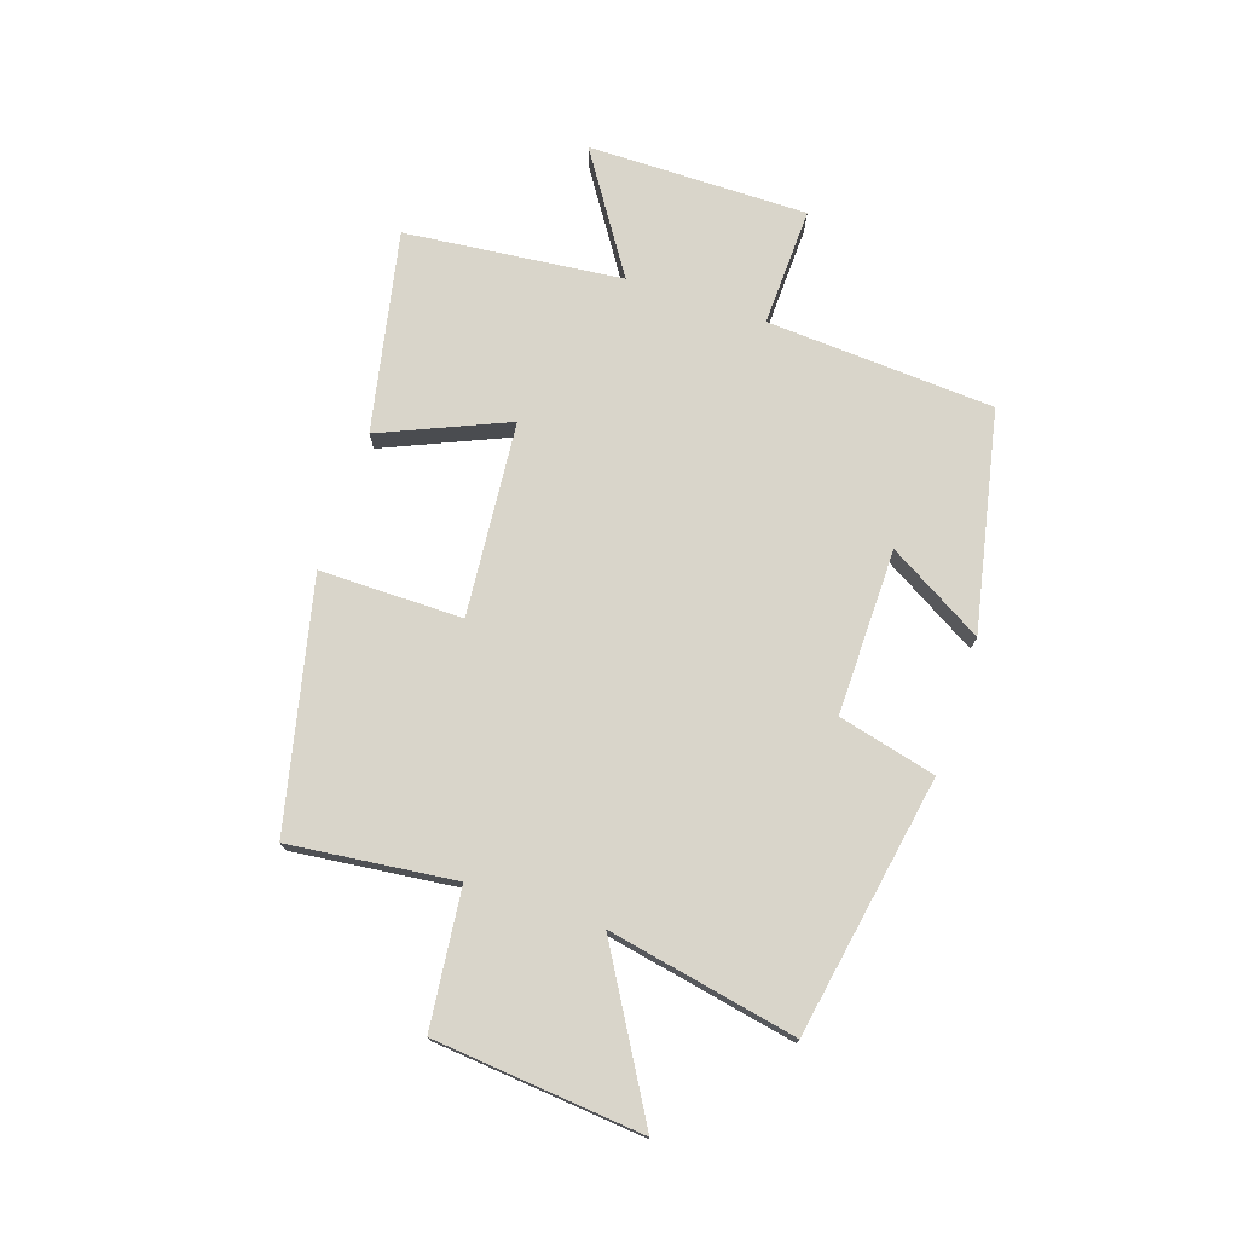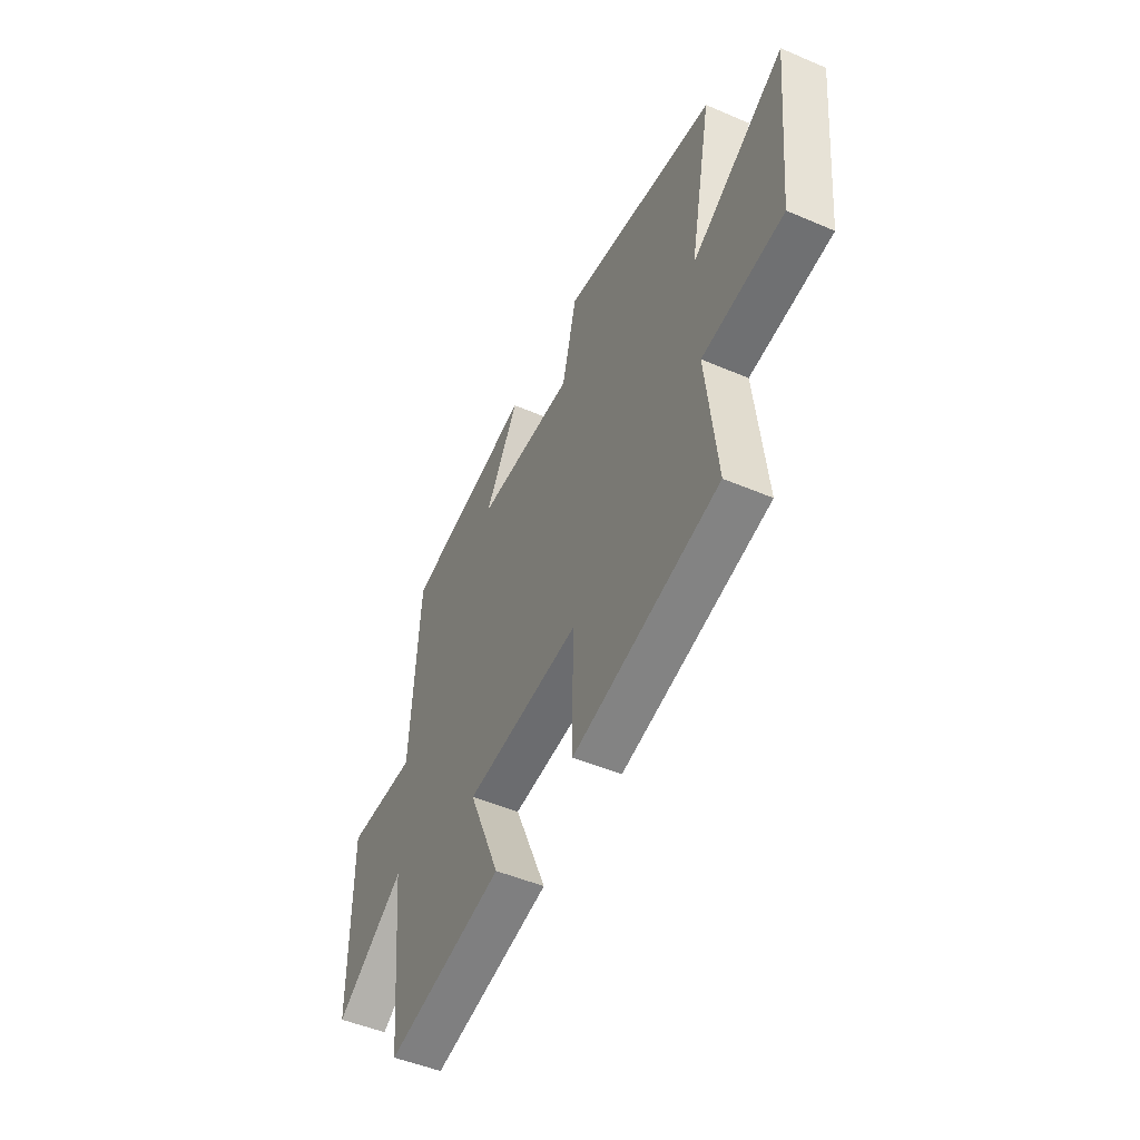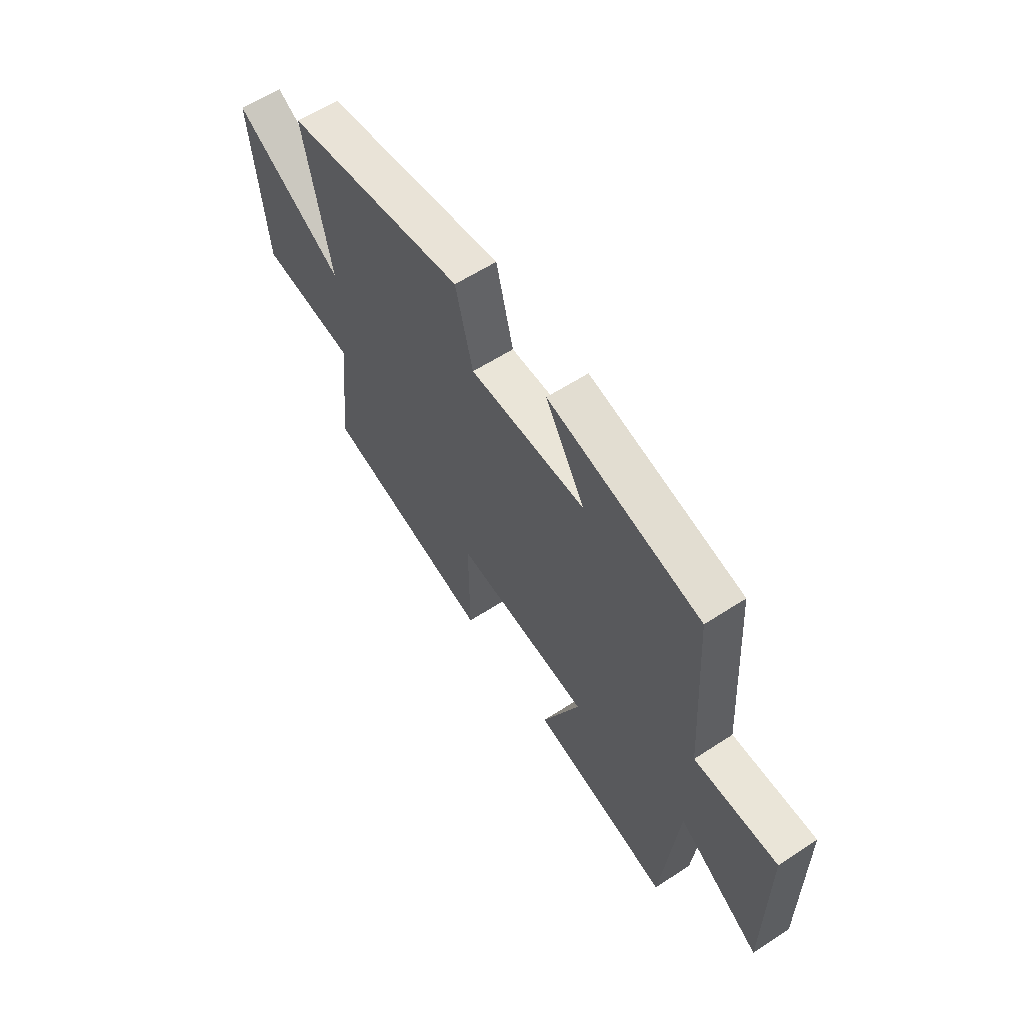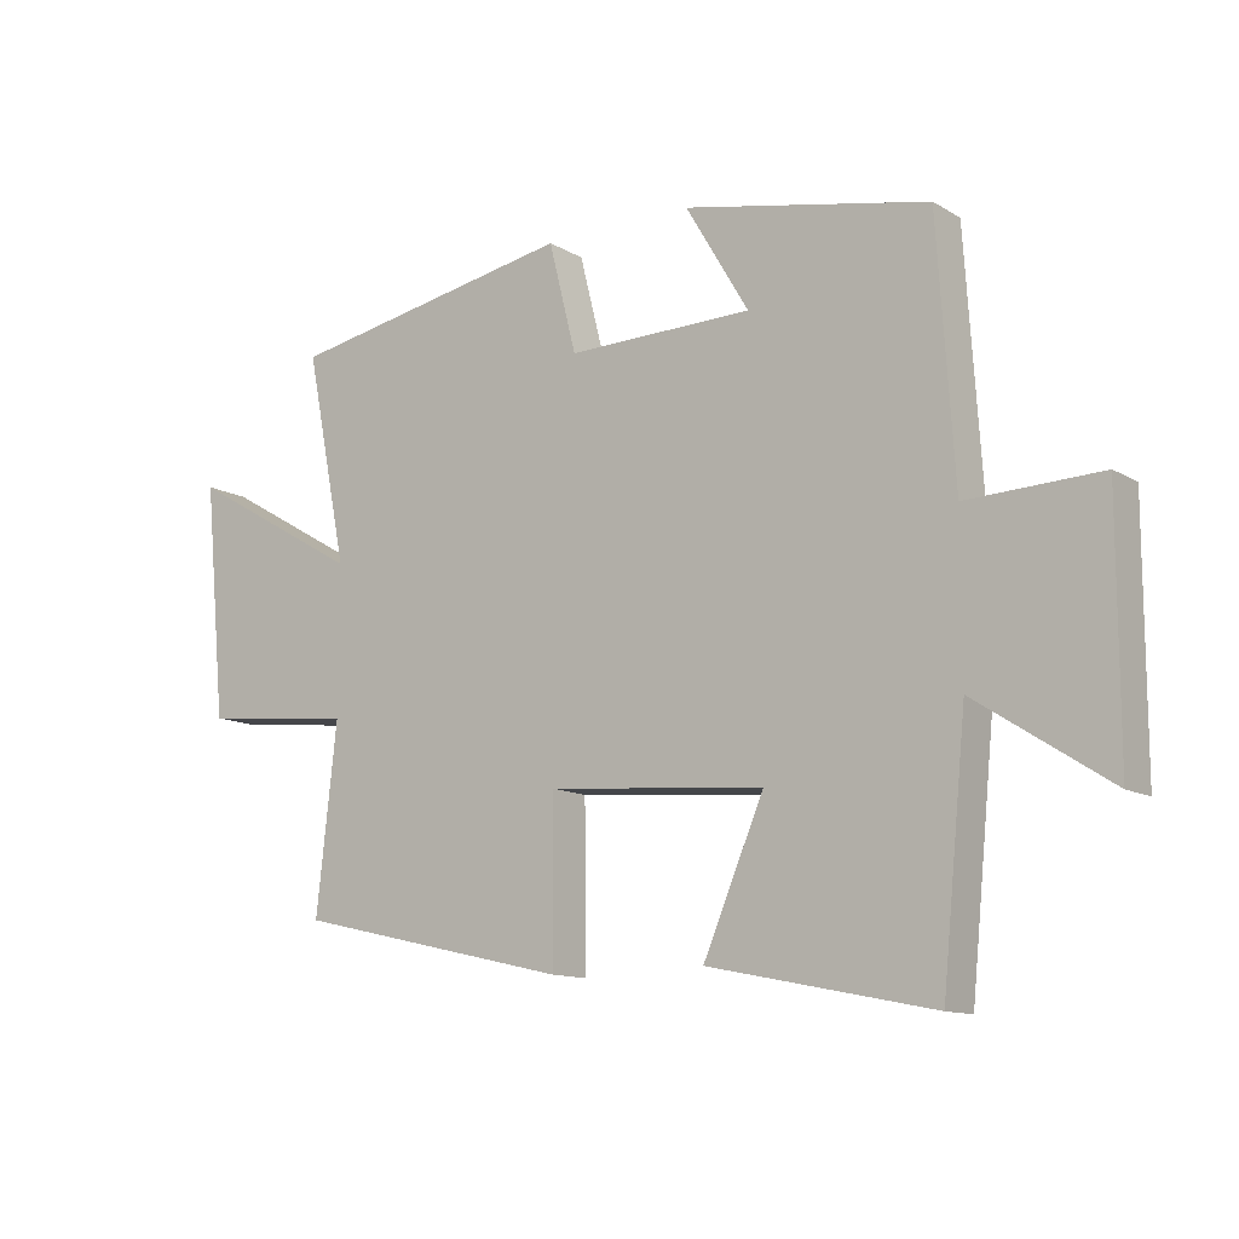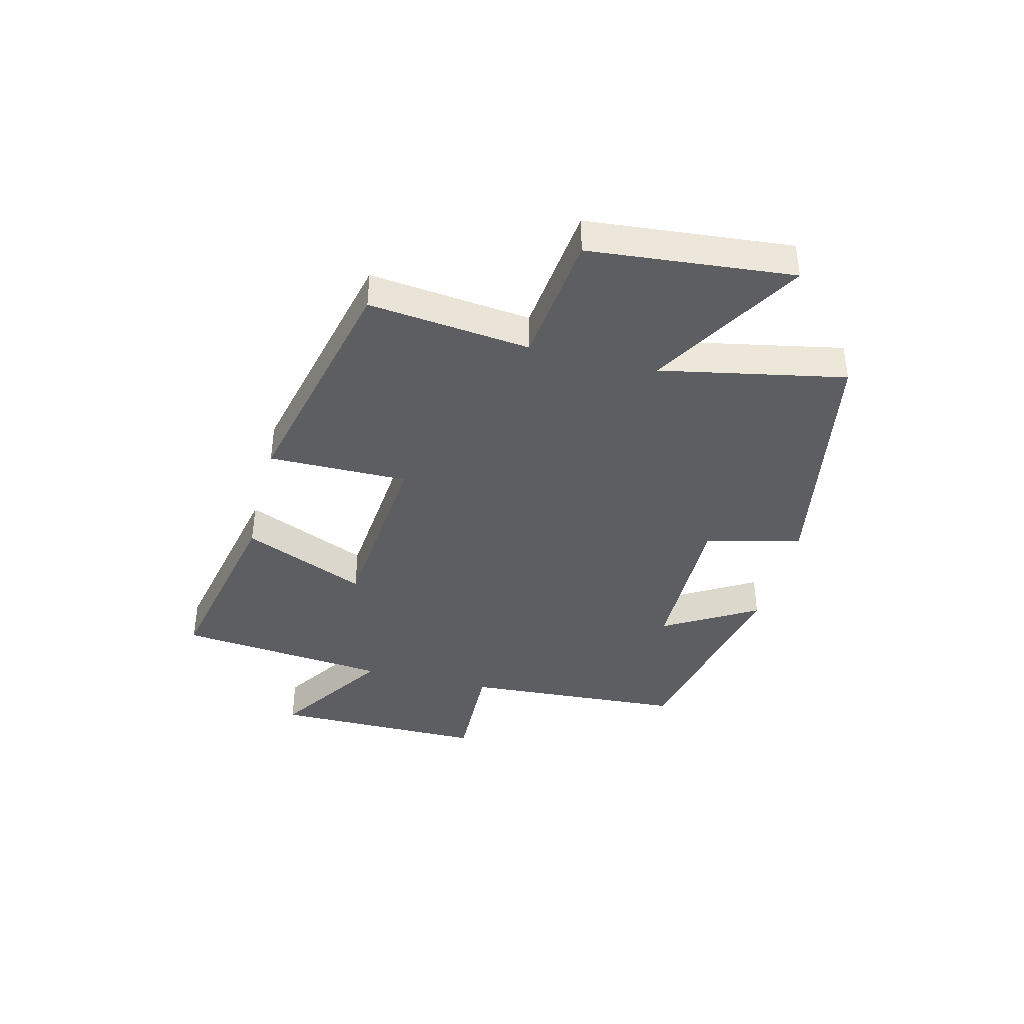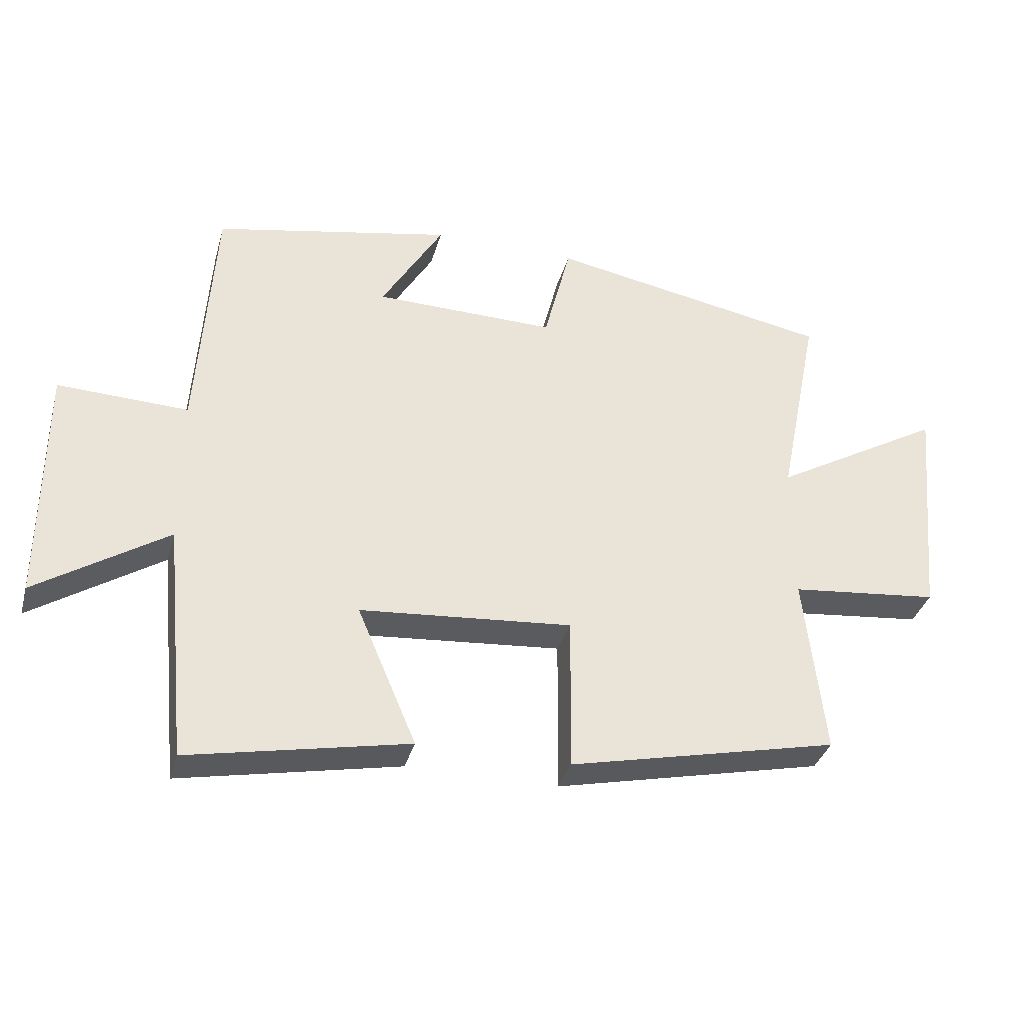
<metadata>
{"format":"obj","ext":"obj","renderer":"f3d","projection":"perspective","resolution":1024,"background":"white","views":[{"elev":74.6,"azim":-71.7,"up":"+Y"},{"elev":-49.1,"azim":-115.4,"up":"+Z"},{"elev":59.6,"azim":56.2,"up":"+Z"},{"elev":-12.1,"azim":36.4,"up":"+Z"},{"elev":-39.4,"azim":-104.3,"up":"+Y"},{"elev":-35.5,"azim":164.8,"up":"+Z"}]}
</metadata>
<code>
v 0.463 0.07 -0.569
v 0.123 0.07 -0.5
v 0.215 0.07 -0.285
v -0.115 0.07 -0.257
v -0.113 0.07 -0.5
v -0.531 0.07 -0.405
v -0.5 0.07 -0.124
v -0.732 0.07 -0.099
v -0.766 0.07 0.255
v -0.5 0.07 0.1
v -0.564 0.07 0.42
v -0.124 0.07 0.5
v -0.082 0.07 0.334
v 0.2 0.07 0.338
v 0.104 0.07 0.5
v 0.475 0.07 0.424
v 0.5 0.07 0.037
v 0.702 0.07 0.044
v 0.702 0.07 -0.33
v 0.5 0.07 -0.199
v 0.463 0 -0.569
v 0.123 0 -0.5
v 0.215 0 -0.285
v -0.115 0 -0.257
v -0.113 0 -0.5
v -0.531 0 -0.405
v -0.5 0 -0.124
v -0.732 0 -0.099
v -0.766 0 0.255
v -0.5 0 0.1
v -0.564 0 0.42
v -0.124 0 0.5
v -0.082 0 0.334
v 0.2 0 0.338
v 0.104 0 0.5
v 0.475 0 0.424
v 0.5 0 0.037
v 0.702 0 0.044
v 0.702 0 -0.33
v 0.5 0 -0.199
f 17 18 19 20
f 14 15 16 17
f 13 14 17 20
f 10 11 12 13
f 10 13 20
f 7 8 9 10
f 7 10 20
f 4 5 6 7
f 3 4 7 20
f 1 2 3 20
f 40 39 38 37
f 37 36 35 34
f 40 37 34 33
f 33 32 31 30
f 40 33 30
f 30 29 28 27
f 40 30 27
f 27 26 25 24
f 40 27 24 23
f 40 23 22 21
f 1 21 22 2
f 2 22 23 3
f 3 23 24 4
f 4 24 25 5
f 5 25 26 6
f 6 26 27 7
f 7 27 28 8
f 8 28 29 9
f 9 29 30 10
f 10 30 31 11
f 11 31 32 12
f 12 32 33 13
f 13 33 34 14
f 14 34 35 15
f 15 35 36 16
f 16 36 37 17
f 17 37 38 18
f 18 38 39 19
f 19 39 40 20
f 20 40 21 1

</code>
